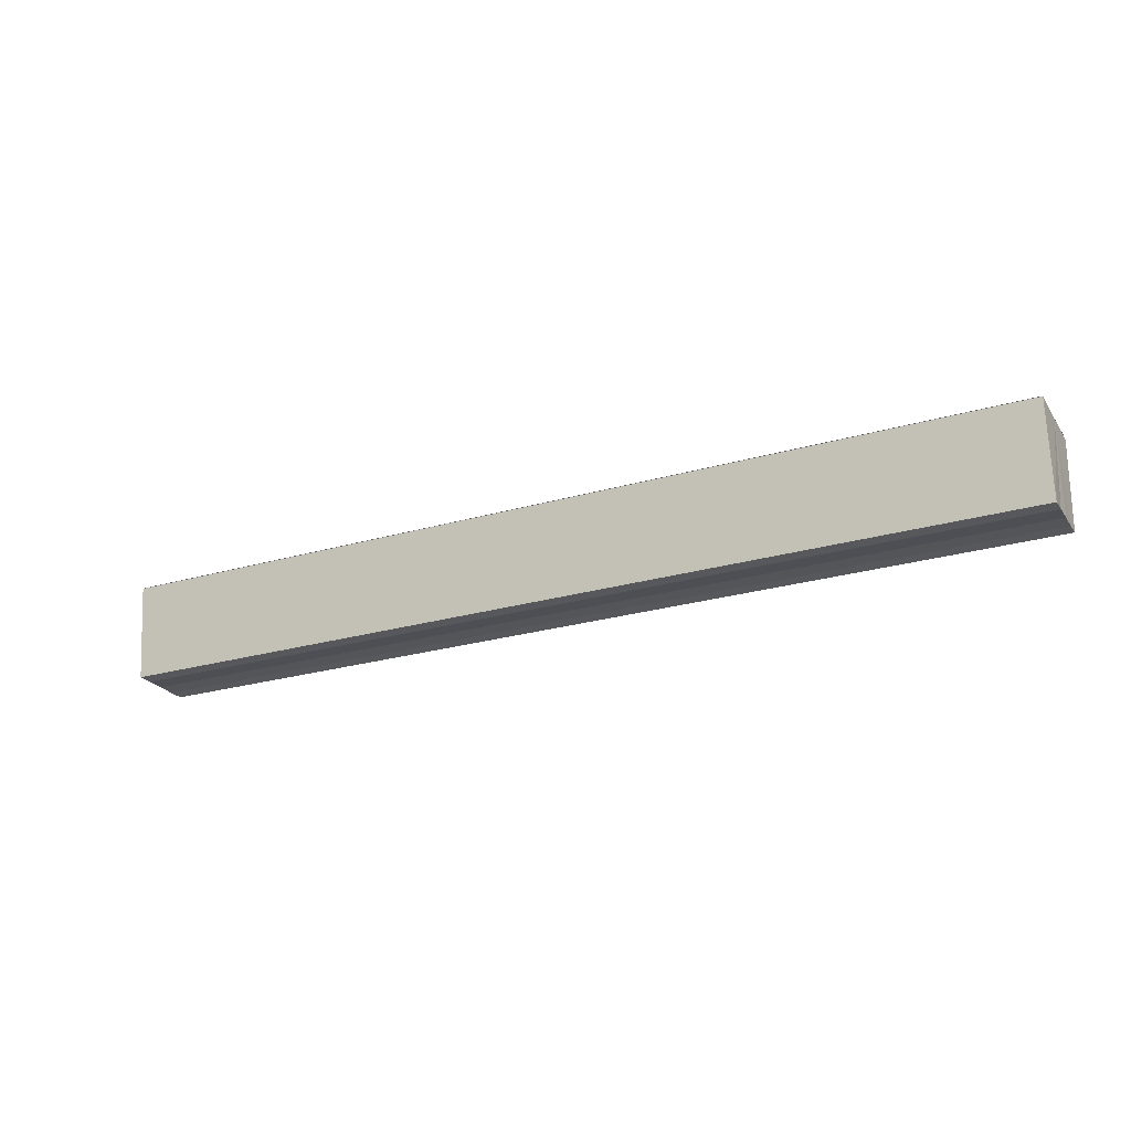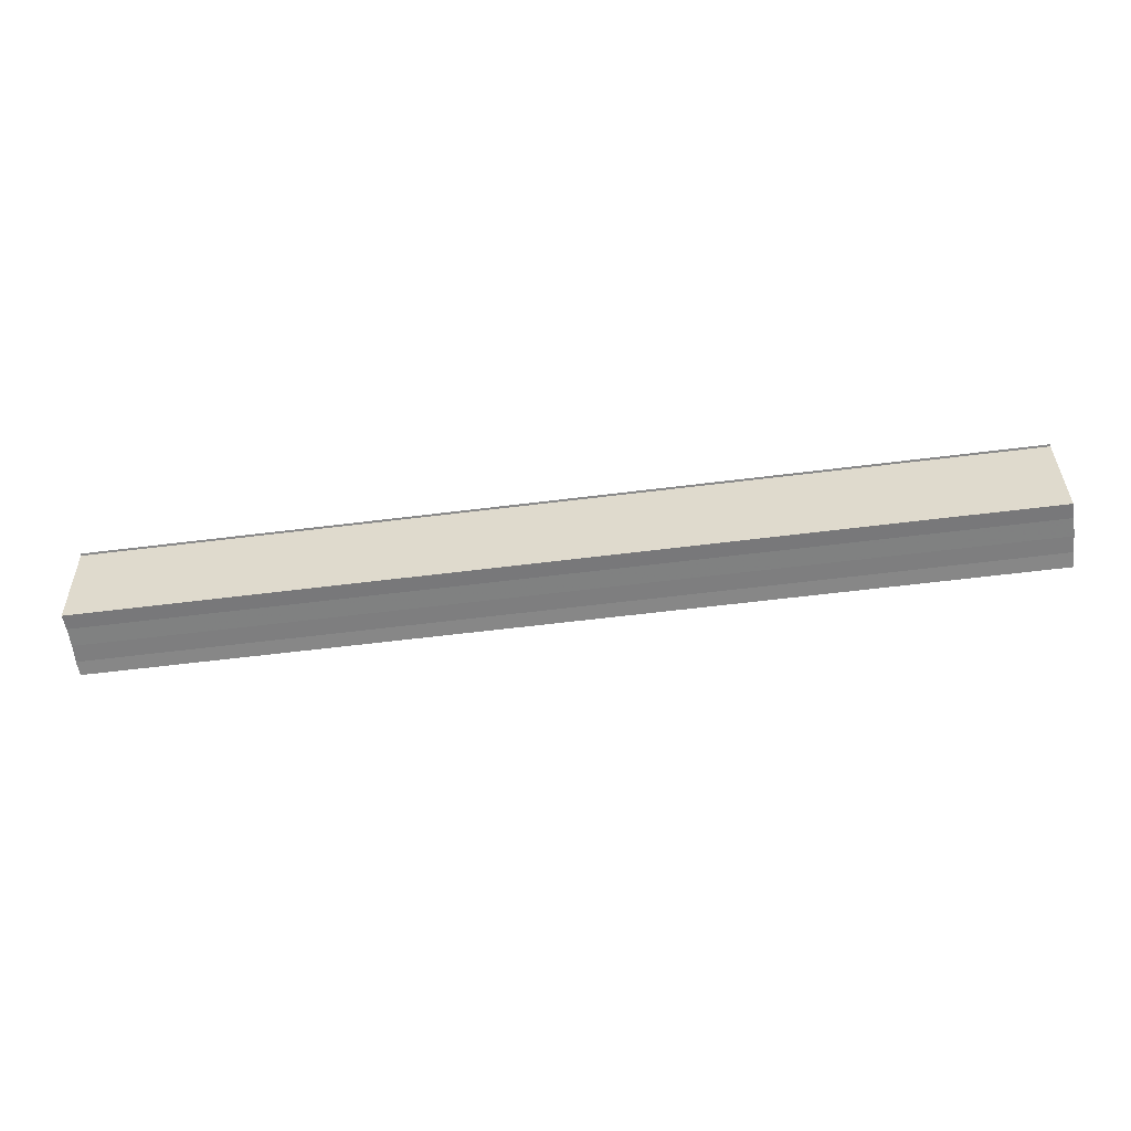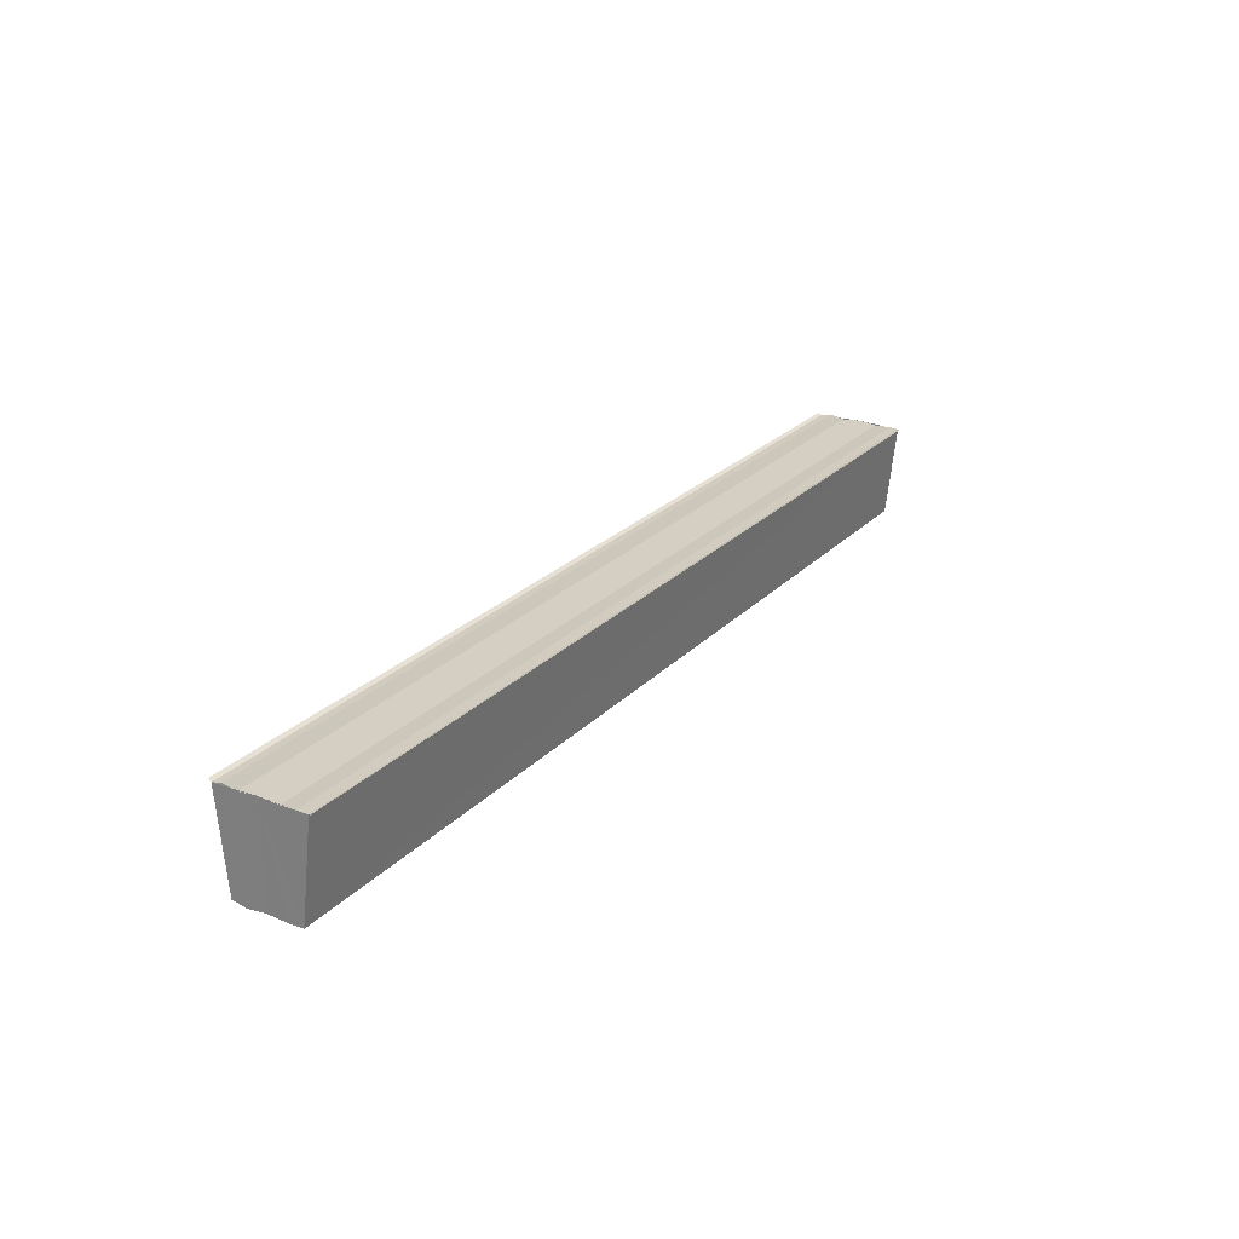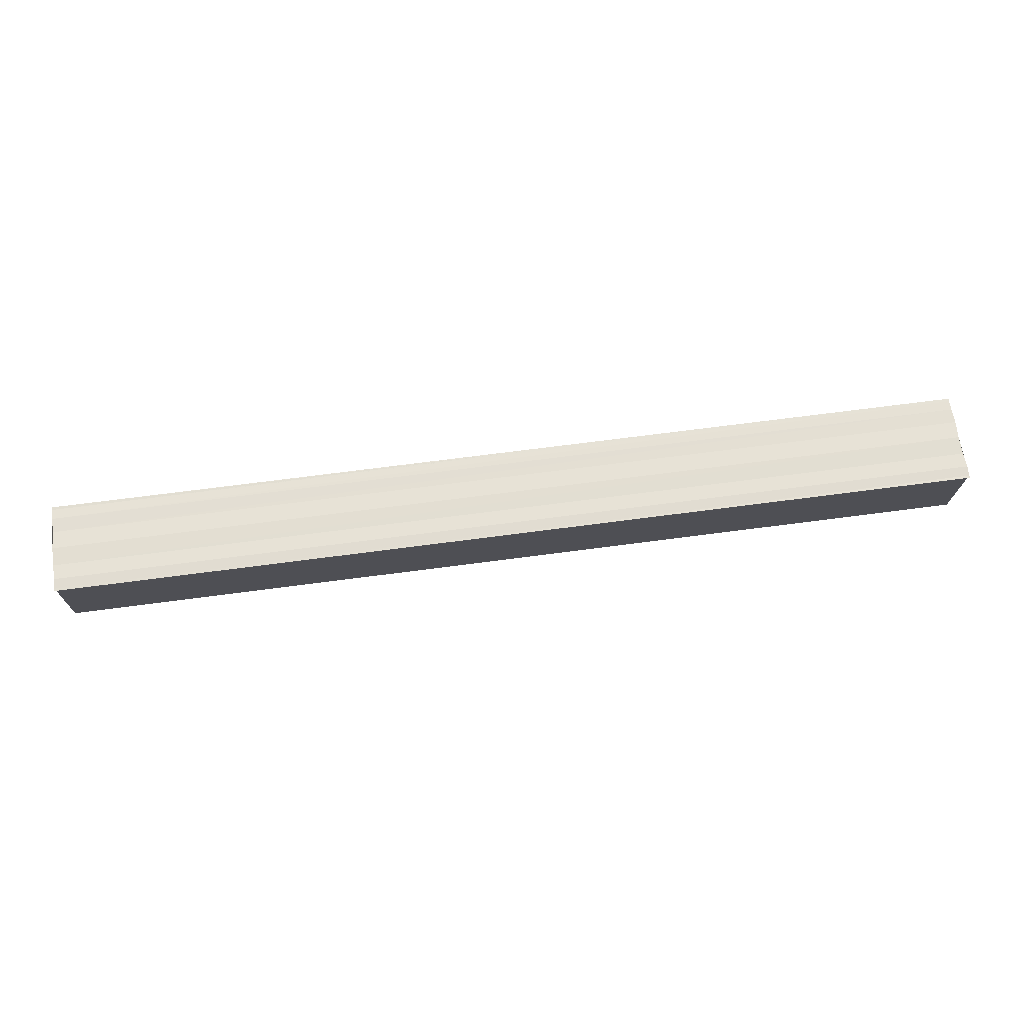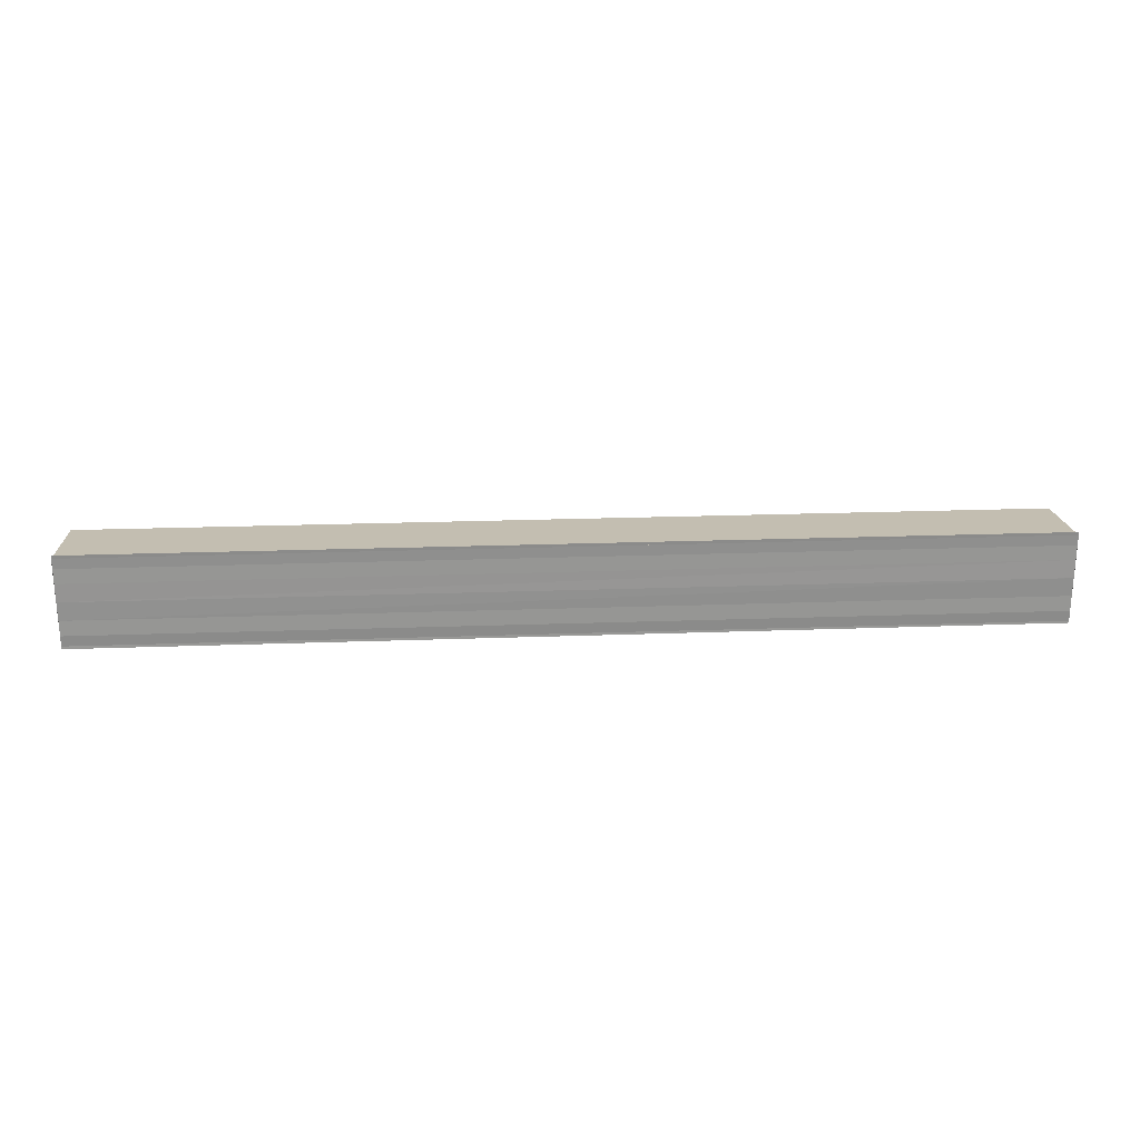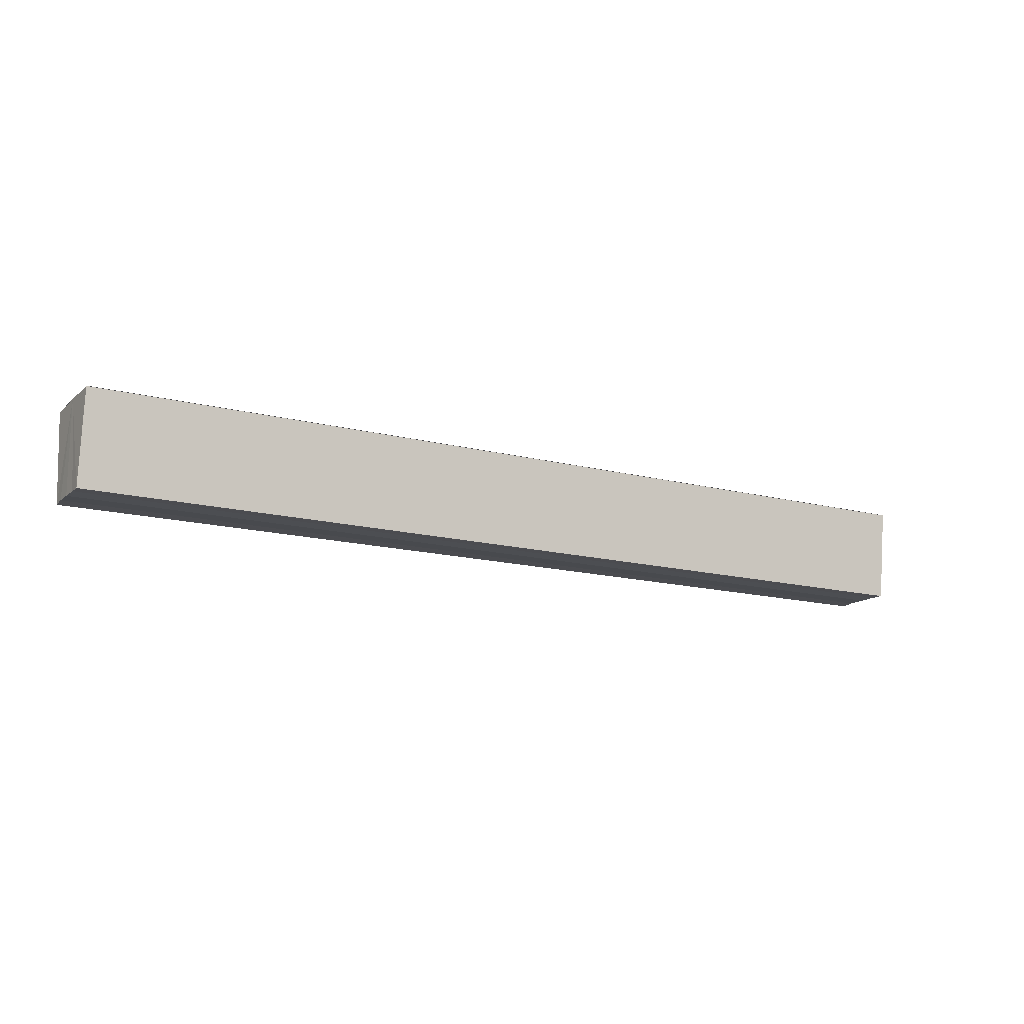
<metadata>
{"format":"obj","ext":"obj","renderer":"f3d","projection":"perspective","resolution":1024,"background":"white","views":[{"elev":-23.9,"azim":26.1,"up":"+Y"},{"elev":-60.0,"azim":-172.7,"up":"+Y"},{"elev":24.2,"azim":-58.1,"up":"+Y"},{"elev":65.6,"azim":172.3,"up":"+Y"},{"elev":23.6,"azim":176.6,"up":"+Z"},{"elev":-14.9,"azim":-29.3,"up":"+Y"}]}
</metadata>
<code>
o 30977
v 2246 1889 20.94
v 2246 1889 20.94
v 2246 1889 20.94
v 2246 1889 20.94
v 2246 1889 20.94
v 2246 1889 20.94
v 2246 1889 20.94
v 2246 1889 20.93
v 2246 1889 20.94
v 2246 1889 20.93
v 2246 1889 20.94
v 2246 1889 20.93
v 2246 1889 20.93
v 2246 1889 20.93
v 2246 1889 20.93
v 2246 1889 20.93
v 2246 1889 20.93
v 2246 1889 20.93
v 2246 1889 20.93
v 2246 1889 20.93
v 2246 1889 20.93
v 2246 1889 20.93
v 2246 1889 20.93
v 2246 1889 20.93
v 2246 1889 20.93
v 2246 1889 20.93
v 2246 1889 20.94
v 2246 1889 20.93
v 2246 1889 20.93
v 2246 1889 20.93
v 2246 1889 20.93
v 2246 1889 20.93
v 2246 1889 20.93
v 2246 1889 20.93
v 2246 1889 20.93
v 2246 1889 20.93
v 2246 1889 20.93
v 2246 1889 20.93
v 2246 1889 20.93
v 2246 1889 20.93
v 2246 1889 20.93
v 2246 1889 20.93
v 2246 1889 20.93
v 2246 1889 20.93
v 2246 1889 20.93
v 2246 1889 20.93
v 2246 1889 20.93
v 2246 1889 20.93
v 2246 1889 20.93
v 2246 1889 20.93
v 2246 1889 20.93
v 2246 1889 20.93
v 2246 1889 20.94
v 2246 1889 20.94
v 2246 1889 20.93
v 2246 1889 20.93
v 2246 1889 20.94
v 2246 1889 20.94
v 2246 1889 20.94
v 2246 1889 20.94
v 2246 1889 20.94
v 2246 1889 20.94
v 2246 1889 20.94
v 2246 1889 20.94
v 2246 1889 20.94
f 1 2 3
f 4 2 5
f 3 6 7
f 5 6 7
f 8 6 9
f 10 9 11
f 8 9 12
f 13 14 10
f 8 12 15
f 16 17 13
f 8 15 18
f 19 20 16
f 21 22 19
f 22 23 24
f 23 25 26
f 25 27 28
f 8 18 29
f 8 29 30
f 31 30 32
f 33 34 31
f 35 29 36
f 35 37 38
f 39 40 35
f 39 41 35
f 42 30 43
f 44 45 42
f 46 44 42
f 47 44 46
f 48 47 46
f 48 43 49
f 48 49 50
f 48 50 51
f 48 51 52
f 48 52 53
f 48 53 54
f 8 47 48
f 55 8 48
f 56 8 55
f 57 56 55
f 58 56 57
f 59 58 57
f 60 58 61
f 61 62 63
f 64 65 61

</code>
